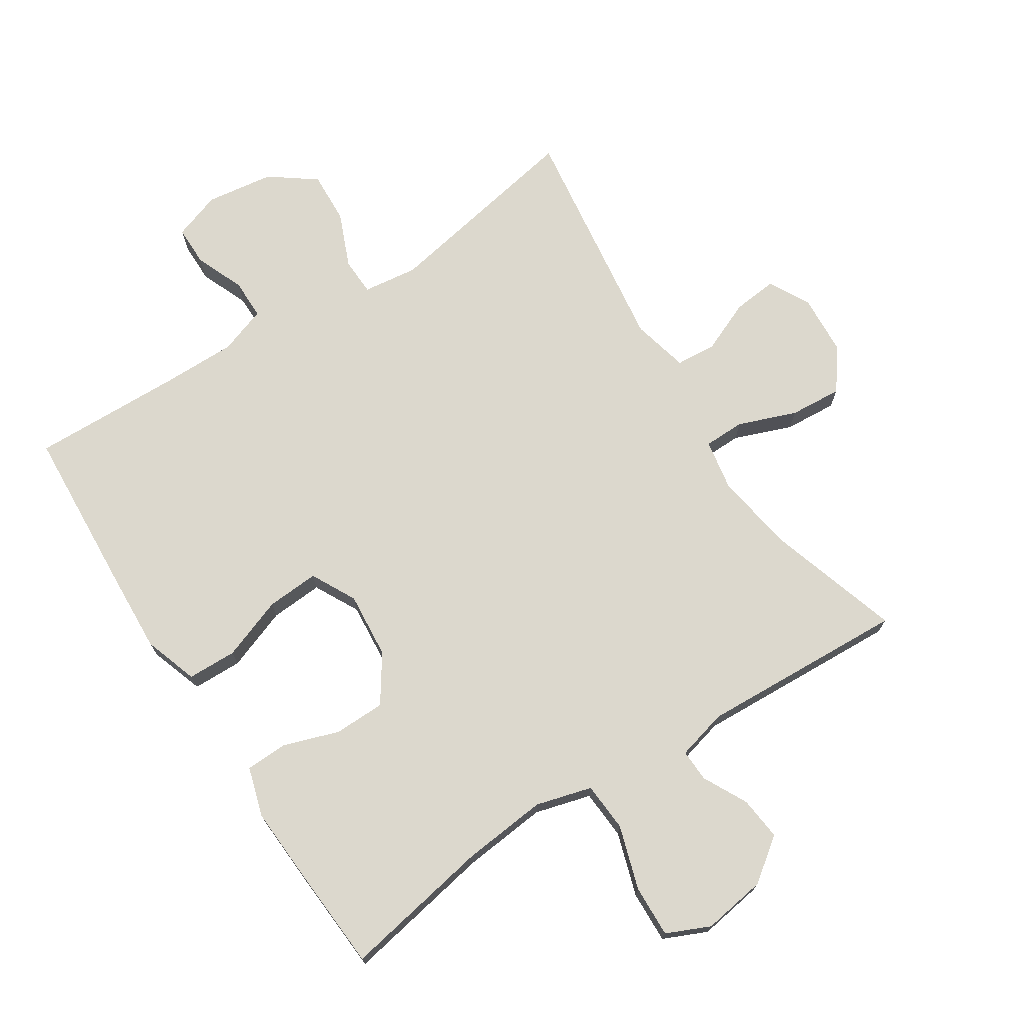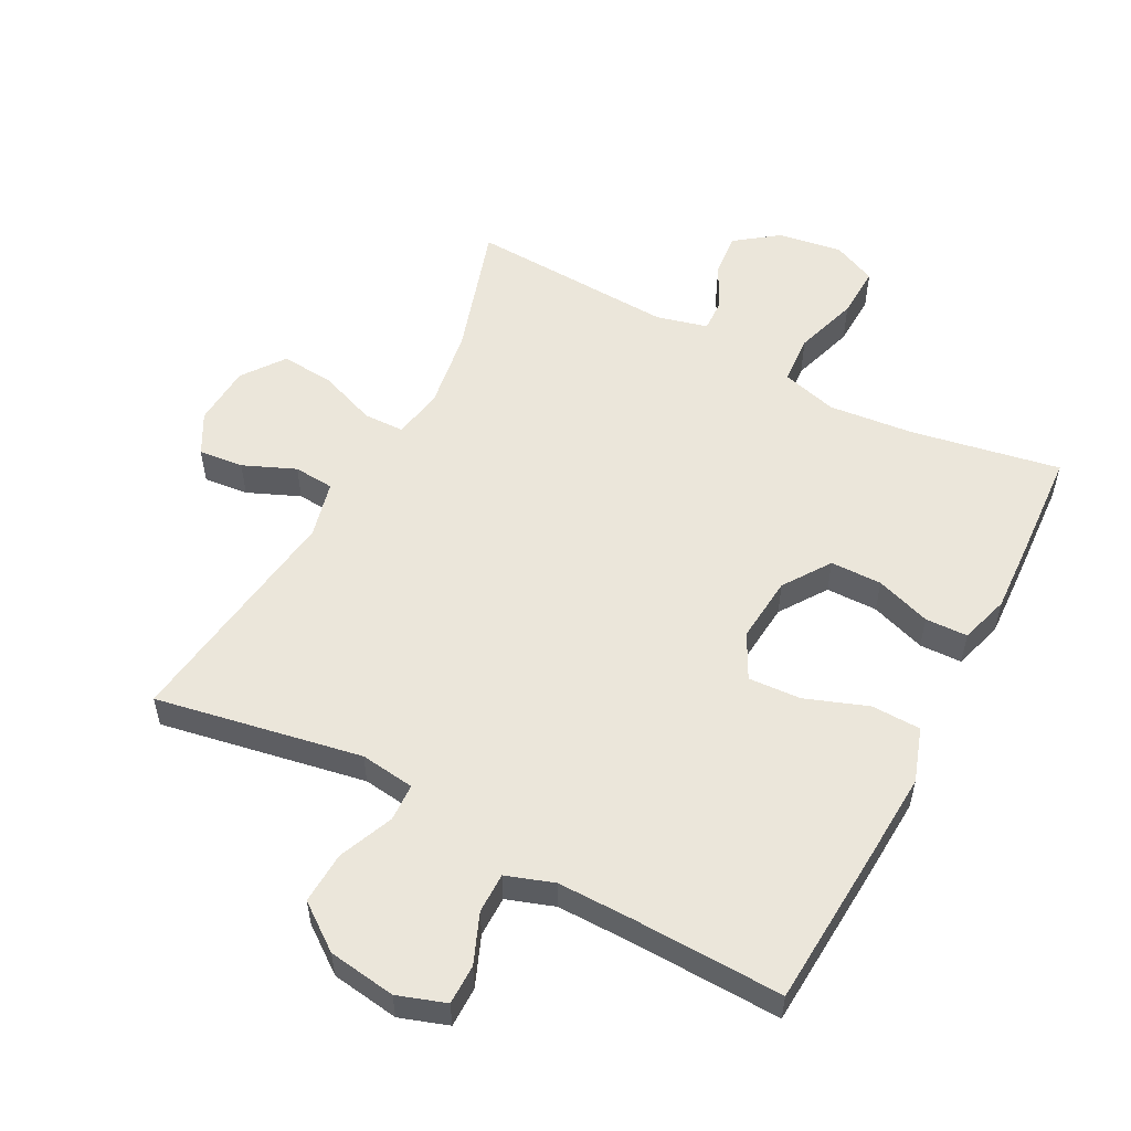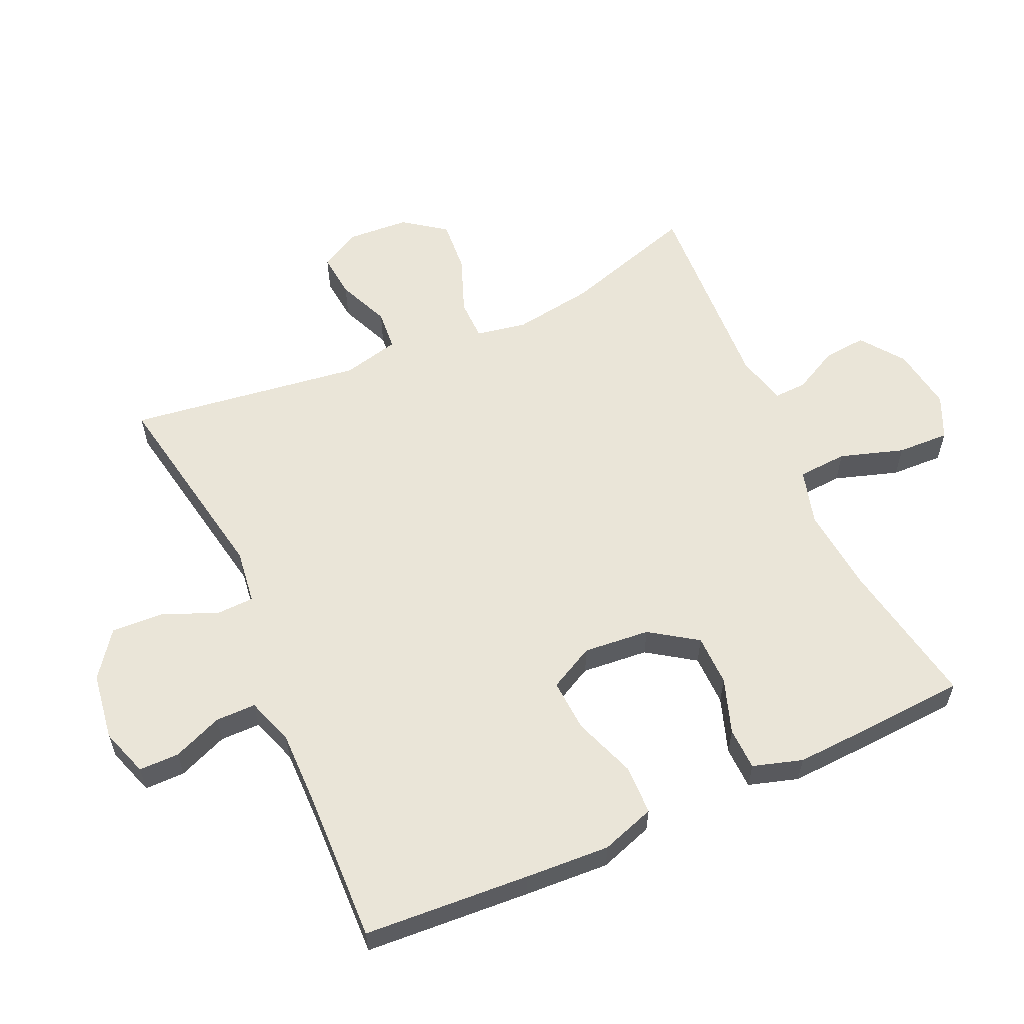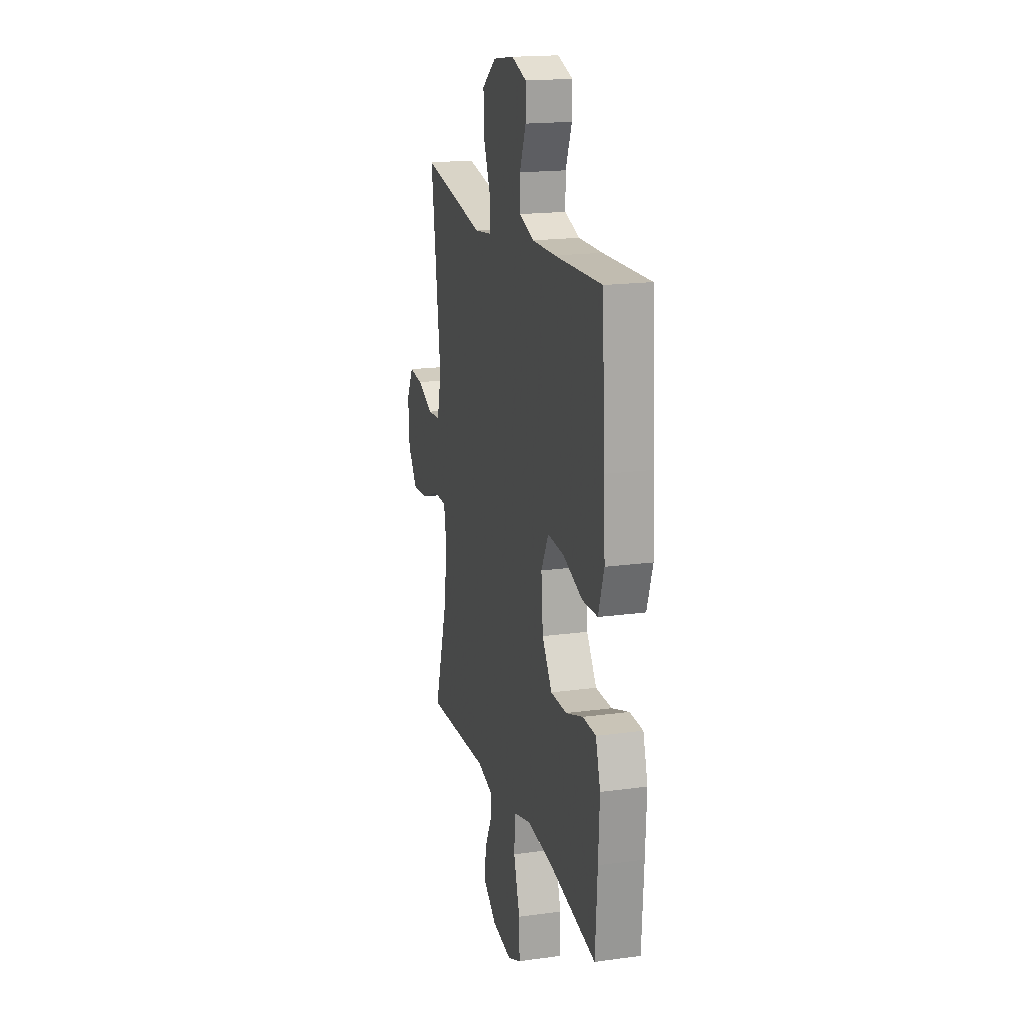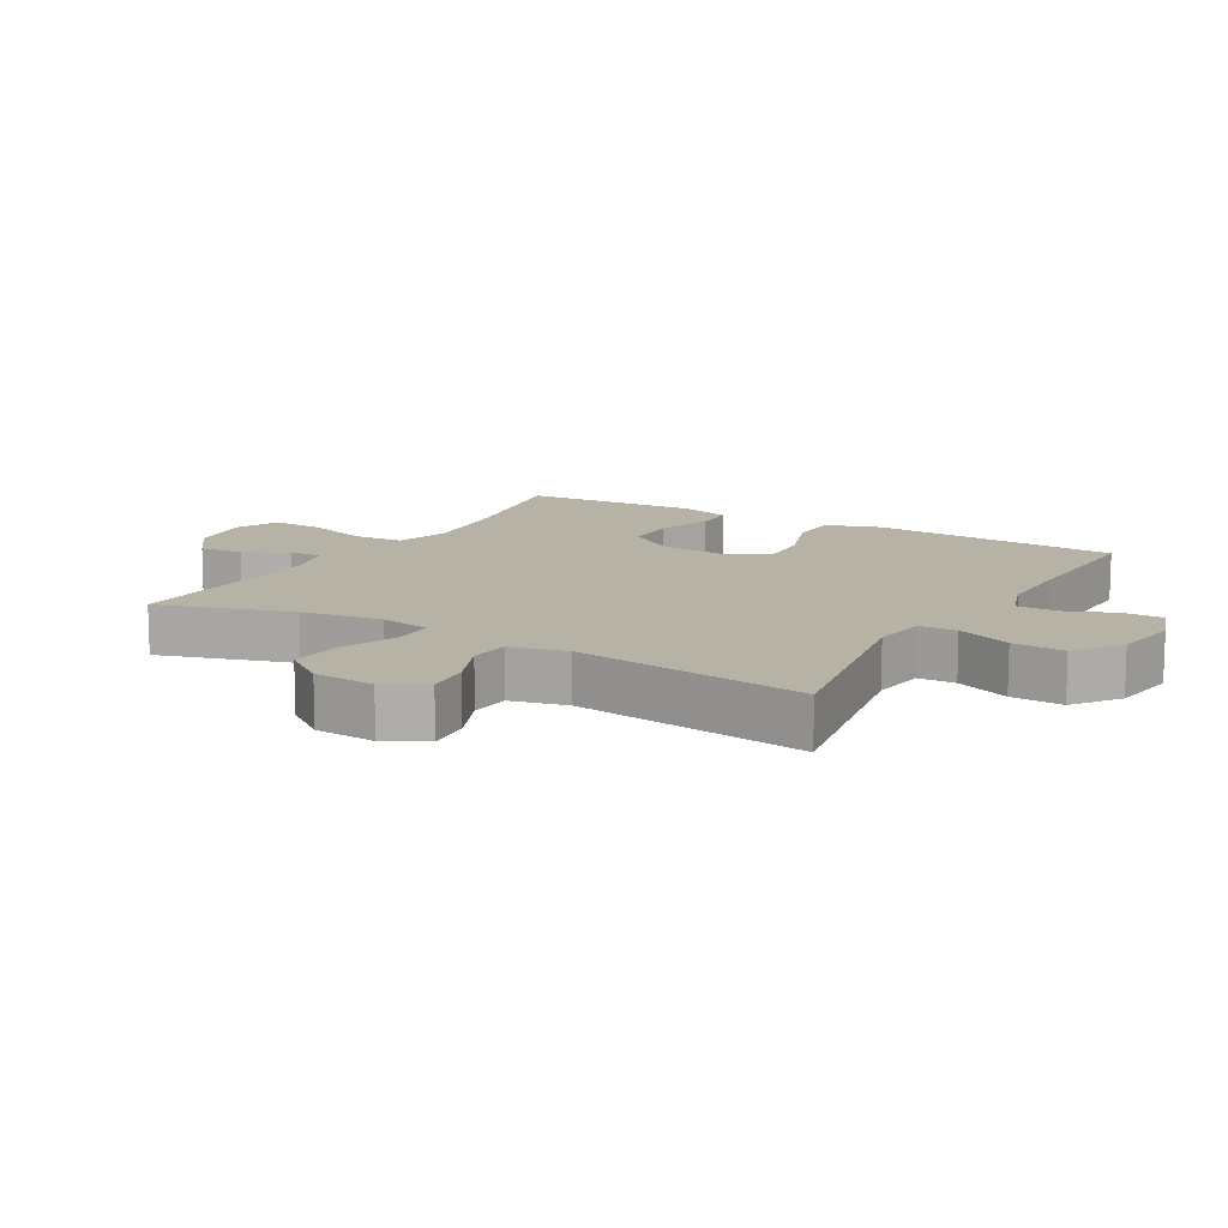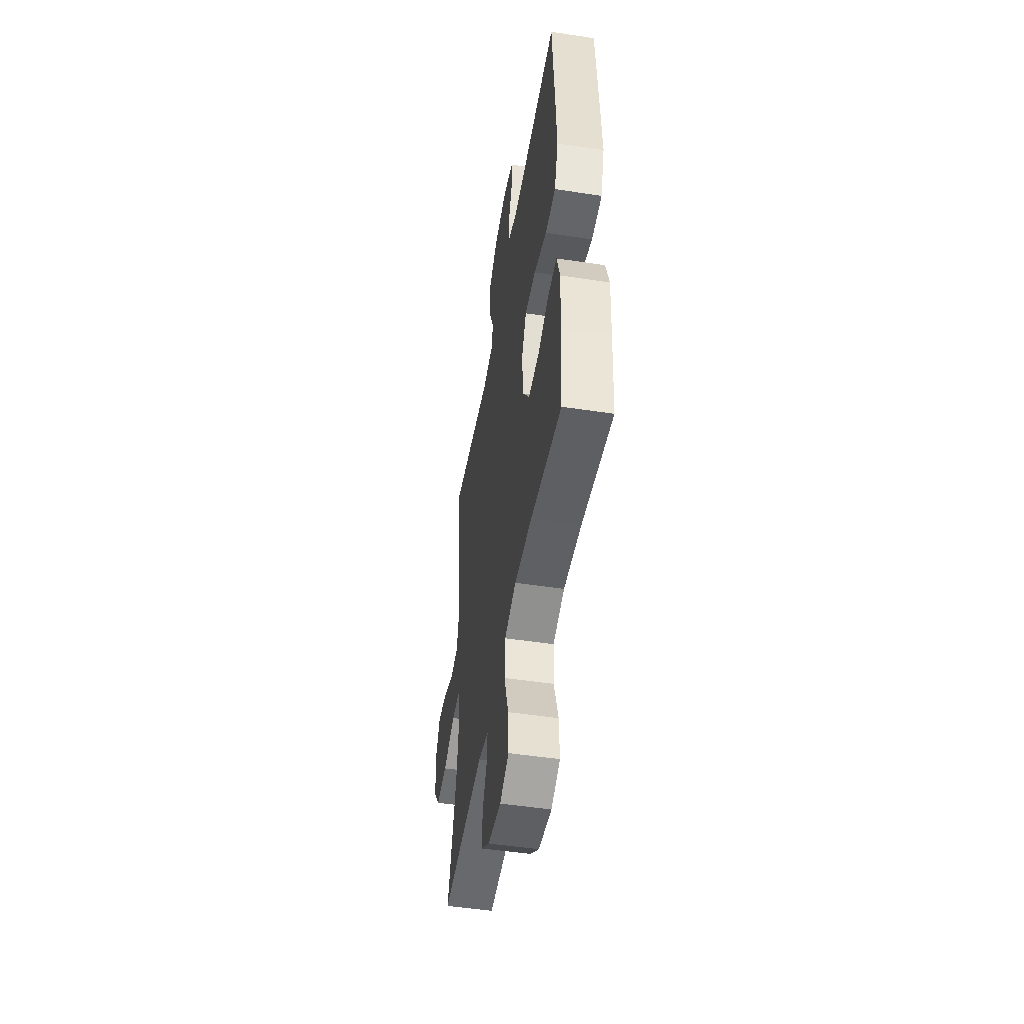
<metadata>
{"format":"obj","ext":"obj","renderer":"f3d","projection":"perspective","resolution":1024,"background":"white","views":[{"elev":72.4,"azim":147.1,"up":"+Y"},{"elev":54.8,"azim":27.8,"up":"+Y"},{"elev":58.7,"azim":65.8,"up":"+Y"},{"elev":18.1,"azim":75.1,"up":"+Z"},{"elev":12.3,"azim":-59.8,"up":"+Y"},{"elev":-49.9,"azim":80.5,"up":"+Z"}]}
</metadata>
<code>
v 0.5 0.07 0.5
v 0.516 0.07 0.245
v 0.523 0.07 0.115
v 0.495 0.07 0.032
v 0.419 0.07 0.03
v 0.323 0.07 0.065
v 0.242 0.07 0.07
v 0.206 0.07 0.001
v 0.215 0.07 -0.101
v 0.264 0.07 -0.173
v 0.343 0.07 -0.174
v 0.428 0.07 -0.145
v 0.493 0.07 -0.147
v 0.516 0.07 -0.223
v 0.51 0.07 -0.34
v 0.5 0.07 -0.5
v 0.271 0.07 -0.458
v 0.14 0.07 -0.445
v 0.054 0.07 -0.469
v 0.049 0.07 -0.545
v 0.08 0.07 -0.643
v 0.083 0.07 -0.723
v 0.016 0.07 -0.753
v -0.082 0.07 -0.738
v -0.148 0.07 -0.689
v -0.141 0.07 -0.622
v -0.106 0.07 -0.554
v -0.104 0.07 -0.504
v -0.182 0.07 -0.484
v -0.5 0.07 -0.5
v -0.436 0.07 -0.294
v -0.417 0.07 -0.171
v -0.431 0.07 -0.093
v -0.494 0.07 -0.092
v -0.583 0.07 -0.126
v -0.664 0.07 -0.132
v -0.711 0.07 -0.068
v -0.717 0.07 0.026
v -0.683 0.07 0.089
v -0.614 0.07 0.082
v -0.534 0.07 0.048
v -0.472 0.07 0.053
v -0.451 0.07 0.14
v -0.5 0.07 0.5
v -0.184 0.07 0.442
v -0.1 0.07 0.453
v -0.098 0.07 0.511
v -0.133 0.07 0.595
v -0.137 0.07 0.675
v -0.067 0.07 0.727
v 0.037 0.07 0.742
v 0.111 0.07 0.717
v 0.111 0.07 0.655
v 0.08 0.07 0.579
v 0.08 0.07 0.517
v 0.153 0.07 0.492
v 0.269 0.07 0.493
v 0.5 0 0.5
v 0.516 0 0.245
v 0.523 0 0.115
v 0.495 0 0.032
v 0.419 0 0.03
v 0.323 0 0.065
v 0.242 0 0.07
v 0.206 0 0.001
v 0.215 0 -0.101
v 0.264 0 -0.173
v 0.343 0 -0.174
v 0.428 0 -0.145
v 0.493 0 -0.147
v 0.516 0 -0.223
v 0.51 0 -0.34
v 0.5 0 -0.5
v 0.271 0 -0.458
v 0.14 0 -0.445
v 0.054 0 -0.469
v 0.049 0 -0.545
v 0.08 0 -0.643
v 0.083 0 -0.723
v 0.016 0 -0.753
v -0.082 0 -0.738
v -0.148 0 -0.689
v -0.141 0 -0.622
v -0.106 0 -0.554
v -0.104 0 -0.504
v -0.182 0 -0.484
v -0.5 0 -0.5
v -0.436 0 -0.294
v -0.417 0 -0.171
v -0.431 0 -0.093
v -0.494 0 -0.092
v -0.583 0 -0.126
v -0.664 0 -0.132
v -0.711 0 -0.068
v -0.717 0 0.026
v -0.683 0 0.089
v -0.614 0 0.082
v -0.534 0 0.048
v -0.472 0 0.053
v -0.451 0 0.14
v -0.5 0 0.5
v -0.184 0 0.442
v -0.1 0 0.453
v -0.098 0 0.511
v -0.133 0 0.595
v -0.137 0 0.675
v -0.067 0 0.727
v 0.037 0 0.742
v 0.111 0 0.717
v 0.111 0 0.655
v 0.08 0 0.579
v 0.08 0 0.517
v 0.153 0 0.492
v 0.269 0 0.493
f 52 53 54
f 51 52 54
f 50 51 54
f 49 50 54
f 48 49 54
f 47 48 54
f 46 47 54 55
f 43 44 45
f 42 43 45 46
f 39 40 41
f 38 39 41
f 37 38 41
f 36 37 41
f 35 36 41
f 34 35 41
f 33 34 41 42
f 29 30 31
f 28 29 31 32
f 25 26 27
f 24 25 27
f 23 24 27
f 22 23 27
f 21 22 27
f 20 21 27
f 19 20 27 28
f 28 32 33
f 19 28 33
f 18 19 33
f 15 16 17
f 14 15 17
f 13 14 17
f 12 13 17
f 11 12 17
f 10 11 17 18
f 4 5 6
f 3 4 6
f 2 3 6
f 1 2 6
f 57 1 6
f 56 57 6 7
f 56 7 8
f 55 56 8
f 46 55 8
f 18 33 42
f 10 18 42
f 9 10 42
f 8 9 42 46
f 111 110 109
f 111 109 108
f 111 108 107
f 111 107 106
f 111 106 105
f 111 105 104
f 112 111 104 103
f 102 101 100
f 103 102 100 99
f 98 97 96
f 98 96 95
f 98 95 94
f 98 94 93
f 98 93 92
f 98 92 91
f 99 98 91 90
f 88 87 86
f 89 88 86 85
f 84 83 82
f 84 82 81
f 84 81 80
f 84 80 79
f 84 79 78
f 84 78 77
f 85 84 77 76
f 90 89 85
f 90 85 76
f 90 76 75
f 74 73 72
f 74 72 71
f 74 71 70
f 74 70 69
f 74 69 68
f 75 74 68 67
f 63 62 61
f 63 61 60
f 63 60 59
f 63 59 58
f 63 58 114
f 64 63 114 113
f 65 64 113
f 65 113 112
f 65 112 103
f 99 90 75
f 99 75 67
f 99 67 66
f 103 99 66 65
f 1 58 59 2
f 2 59 60 3
f 3 60 61 4
f 4 61 62 5
f 5 62 63 6
f 6 63 64 7
f 7 64 65 8
f 8 65 66 9
f 9 66 67 10
f 10 67 68 11
f 11 68 69 12
f 12 69 70 13
f 13 70 71 14
f 14 71 72 15
f 15 72 73 16
f 16 73 74 17
f 17 74 75 18
f 18 75 76 19
f 19 76 77 20
f 20 77 78 21
f 21 78 79 22
f 22 79 80 23
f 23 80 81 24
f 24 81 82 25
f 25 82 83 26
f 26 83 84 27
f 27 84 85 28
f 28 85 86 29
f 29 86 87 30
f 30 87 88 31
f 31 88 89 32
f 32 89 90 33
f 33 90 91 34
f 34 91 92 35
f 35 92 93 36
f 36 93 94 37
f 37 94 95 38
f 38 95 96 39
f 39 96 97 40
f 40 97 98 41
f 41 98 99 42
f 42 99 100 43
f 43 100 101 44
f 44 101 102 45
f 45 102 103 46
f 46 103 104 47
f 47 104 105 48
f 48 105 106 49
f 49 106 107 50
f 50 107 108 51
f 51 108 109 52
f 52 109 110 53
f 53 110 111 54
f 54 111 112 55
f 55 112 113 56
f 56 113 114 57
f 57 114 58 1

</code>
